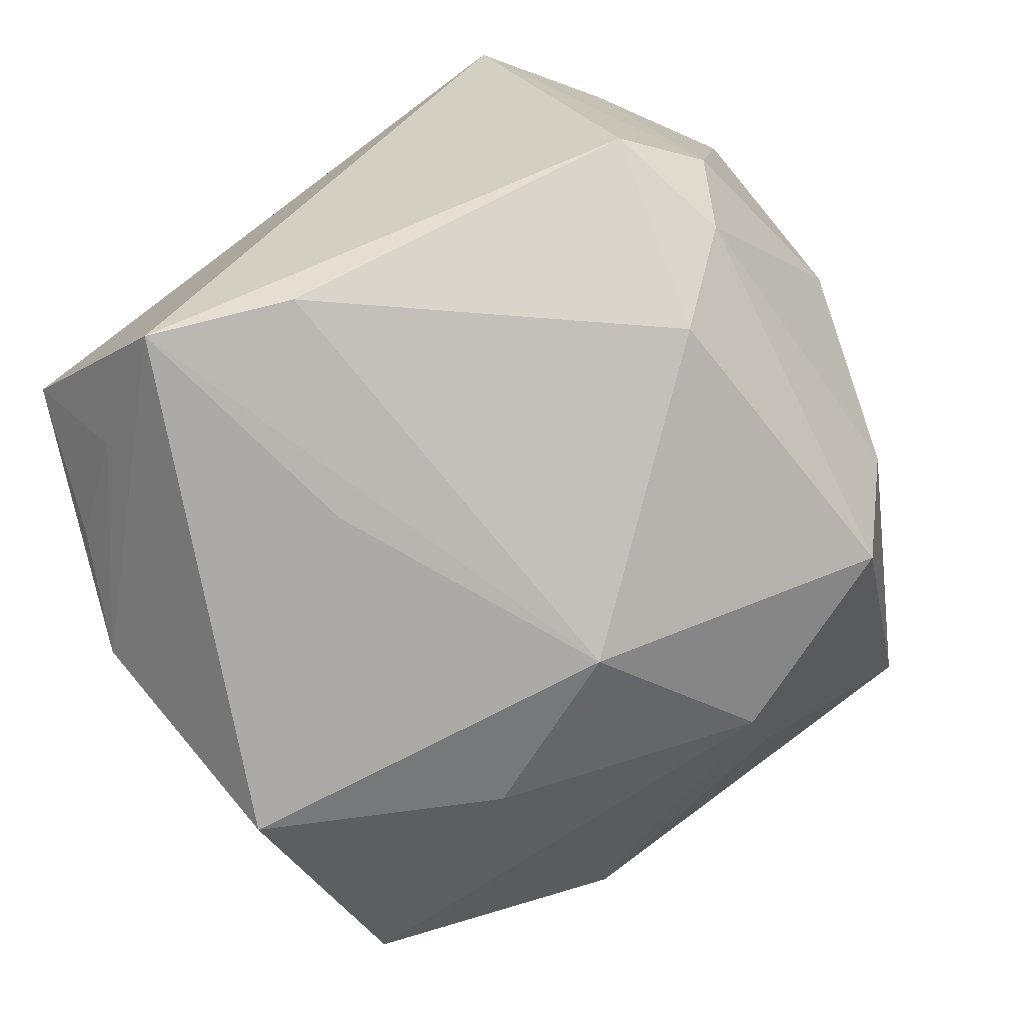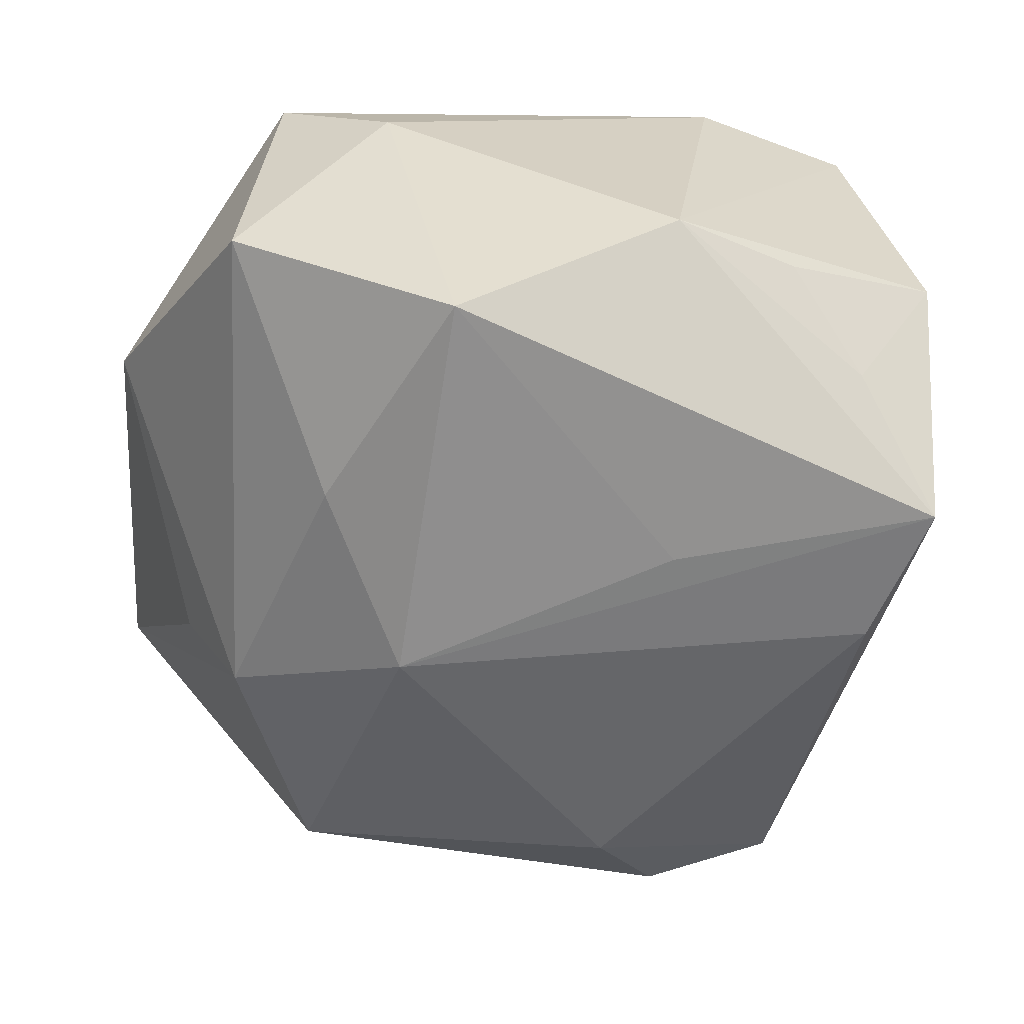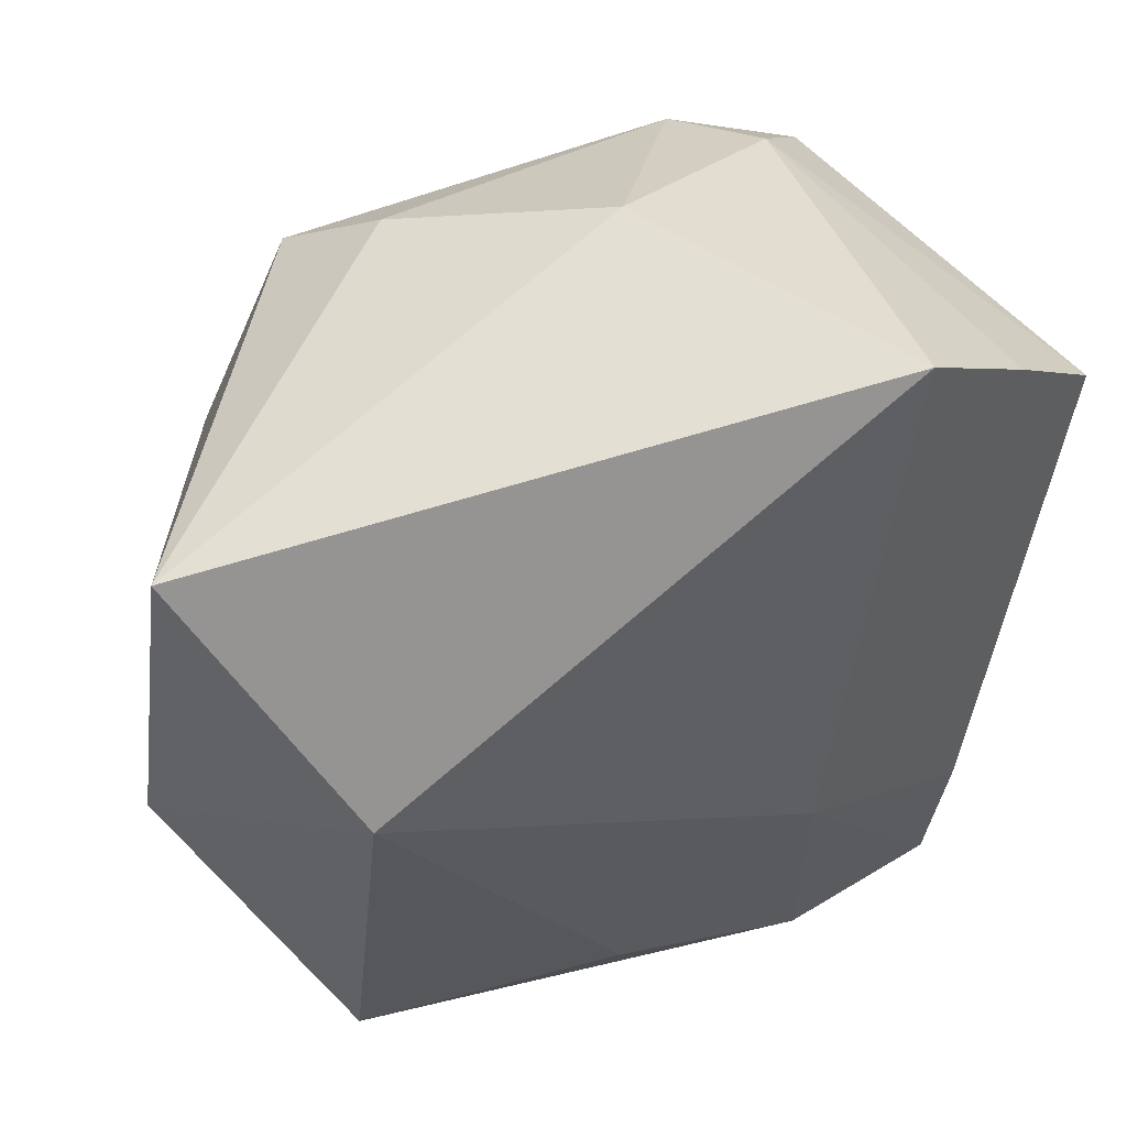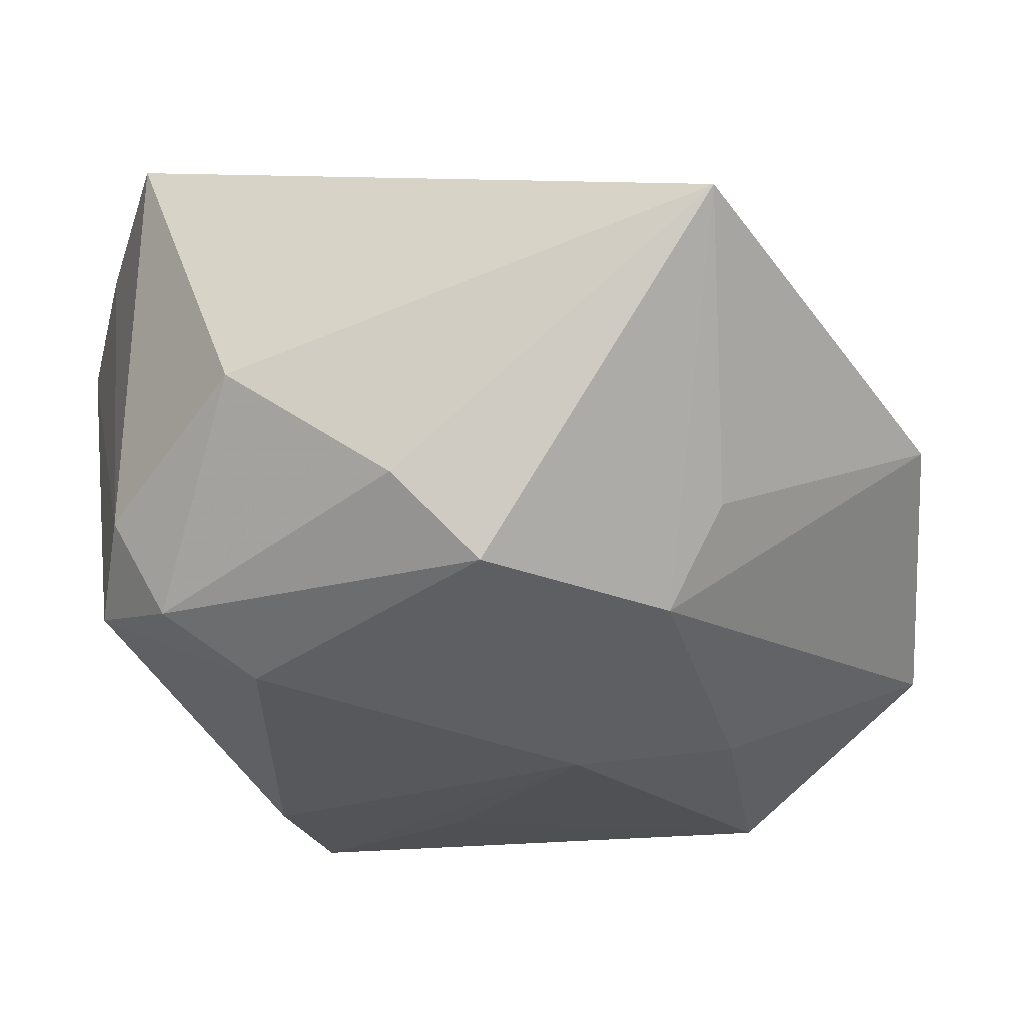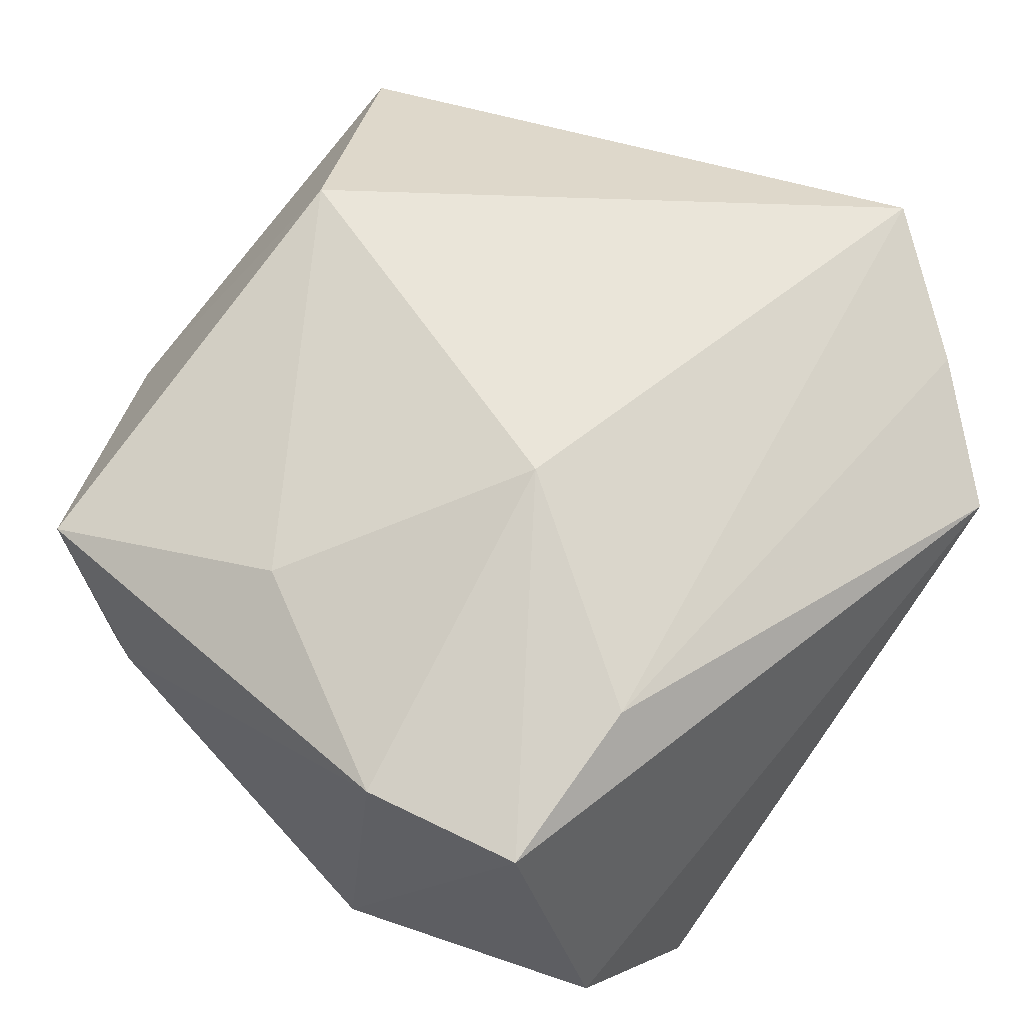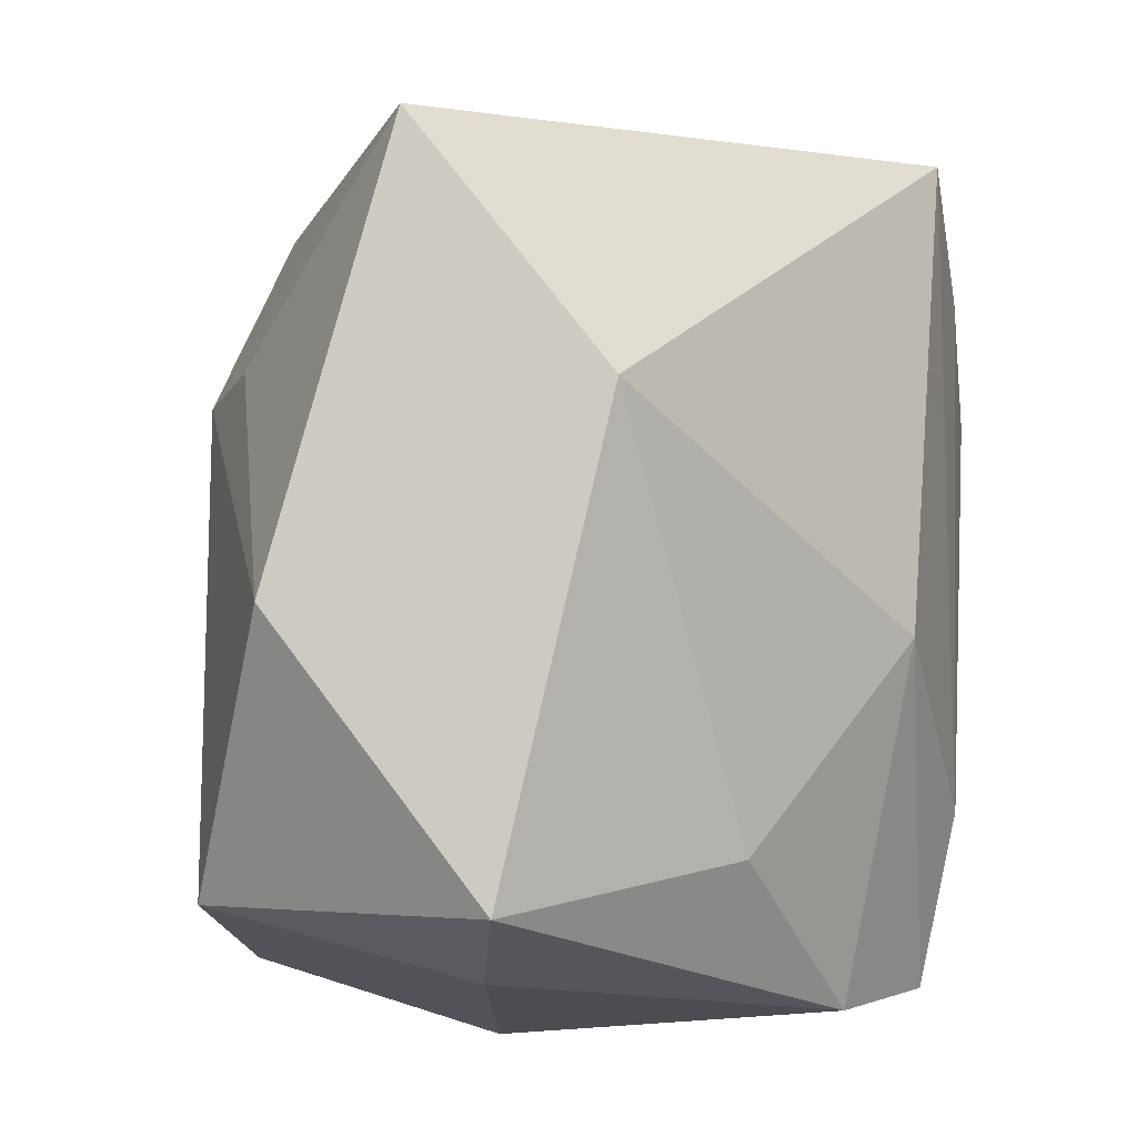
<metadata>
{"format":"obj","ext":"obj","renderer":"f3d","projection":"perspective","resolution":1024,"background":"white","views":[{"elev":-75.9,"azim":121.5,"up":"+Z"},{"elev":-65.0,"azim":-4.7,"up":"+Z"},{"elev":42.1,"azim":-23.7,"up":"+Y"},{"elev":-20.0,"azim":-143.5,"up":"+Z"},{"elev":57.3,"azim":41.2,"up":"+Z"},{"elev":-17.6,"azim":-52.3,"up":"+Y"}]}
</metadata>
<code>
v -0.01295 0.0322 -0.008403
v -0.01104 0.004124 -0.02604
v 0.007509 -0.006713 0.02509
v 0.01302 0.03031 -0.01471
v -0.02528 -0.03124 0.01114
v 0.01853 -0.02905 -0.01431
v 0.02327 0.02723 -0.0126
v 0.02449 -0.0219 -0.01914
v 0.03057 -0.02631 -0.01011
v 0.008685 -0.03265 -0.01564
v -0.02679 0.004175 0.02307
v 0.01372 0.03437 0.02531
v -0.00508 -0.02481 0.01818
v 0.02709 -0.001272 -0.02442
v -0.01831 0.02746 -0.0155
v -0.008759 -0.02767 -0.02604
v 0.01728 0.03238 -0.006398
v -0.01567 -0.0335 0.002772
v -0.02709 -0.02756 -0.01447
v 0.0246 -0.01608 0.01821
v 0.01289 -0.03302 0.01452
v 0.03384 0.02008 0.0152
v -0.03782 -0.01027 0.0006125
v -0.03782 0.02314 0.01278
v 0.02544 -0.02966 0.01381
v 0.00773 0.02426 -0.01989
v -0.02533 0.0114 -0.01688
v 0.01036 -0.007495 -0.02604
v -0.03028 0.01087 -0.008644
v 0.02445 0.02722 0.02029
v 0.001472 0.03604 0.002175
v -0.01806 -0.00947 -0.02296
v 0.03089 -0.01275 -0.02556
f 31 24 12
f 1 24 31
f 10 8 6
f 19 5 23
f 16 2 28
f 26 7 14
f 14 2 26
f 17 31 12
f 30 17 12
f 7 17 22
f 17 30 22
f 11 24 23
f 23 5 11
f 12 24 11
f 10 25 21
f 27 19 23
f 32 2 16
f 16 19 32
f 32 27 2
f 19 27 32
f 15 26 2
f 2 27 15
f 15 24 1
f 15 27 24
f 7 26 4
f 4 17 7
f 4 15 1
f 26 15 4
f 1 31 4
f 31 17 4
f 20 30 12
f 25 22 20
f 20 22 30
f 14 7 33
f 7 22 33
f 16 28 33
f 10 16 33
f 33 8 10
f 33 2 14
f 33 28 2
f 10 21 18
f 18 21 5
f 5 19 18
f 18 16 10
f 18 19 16
f 13 11 5
f 5 21 13
f 23 24 29
f 29 27 23
f 24 27 29
f 9 22 25
f 9 33 22
f 8 33 9
f 9 6 8
f 9 25 10
f 10 6 9
f 11 13 3
f 3 13 21
f 12 11 3
f 3 20 12
f 3 21 25
f 25 20 3

</code>
